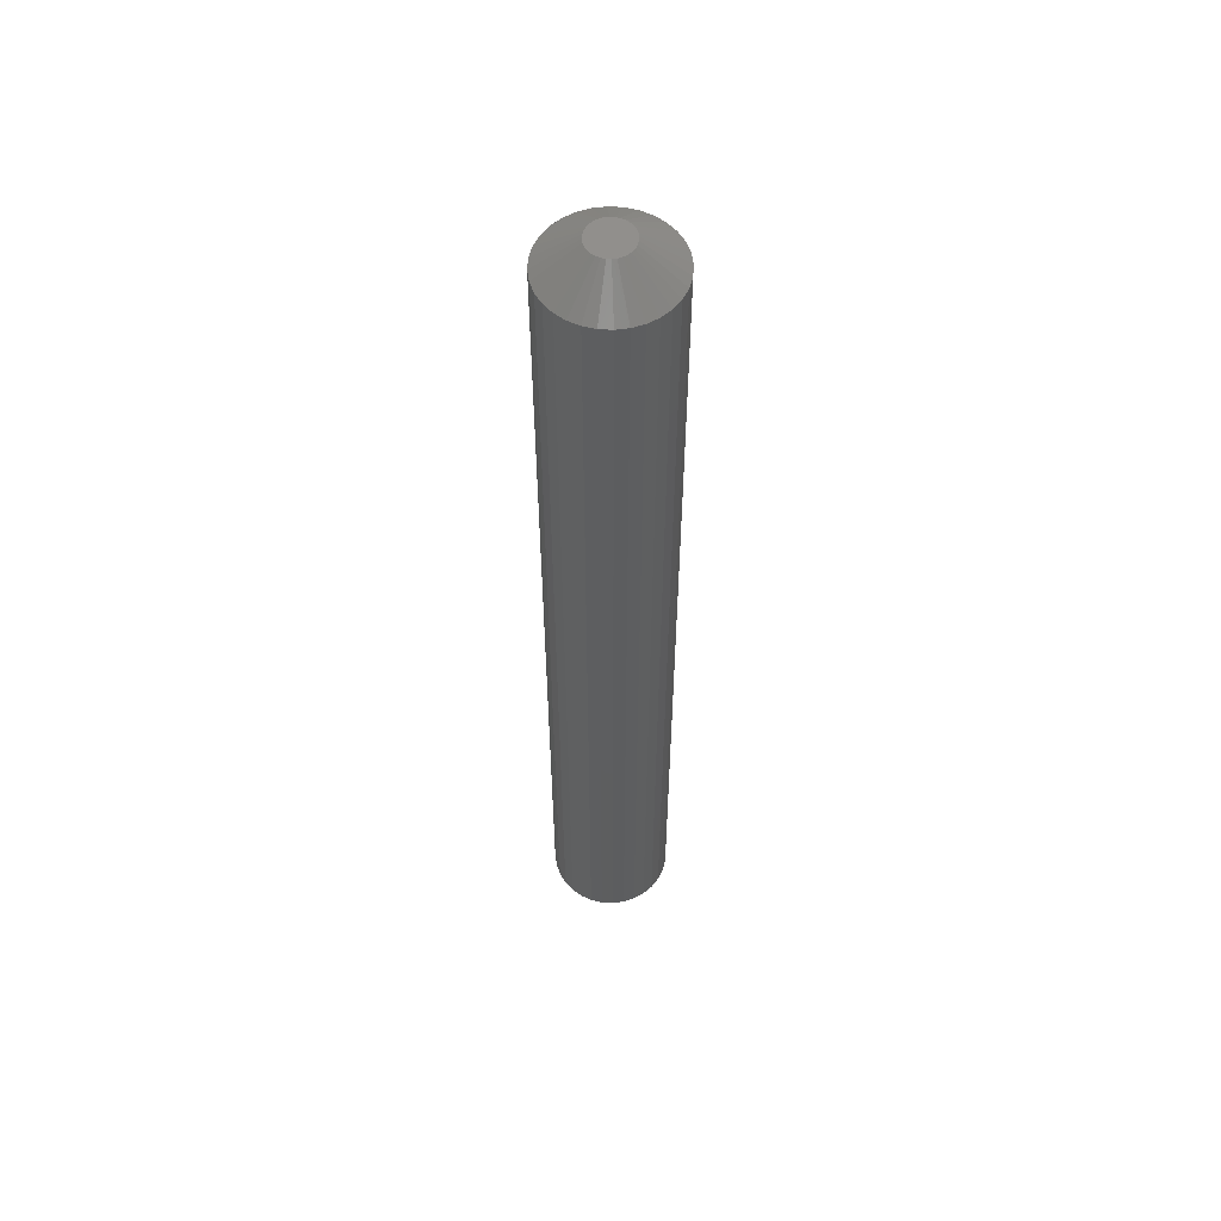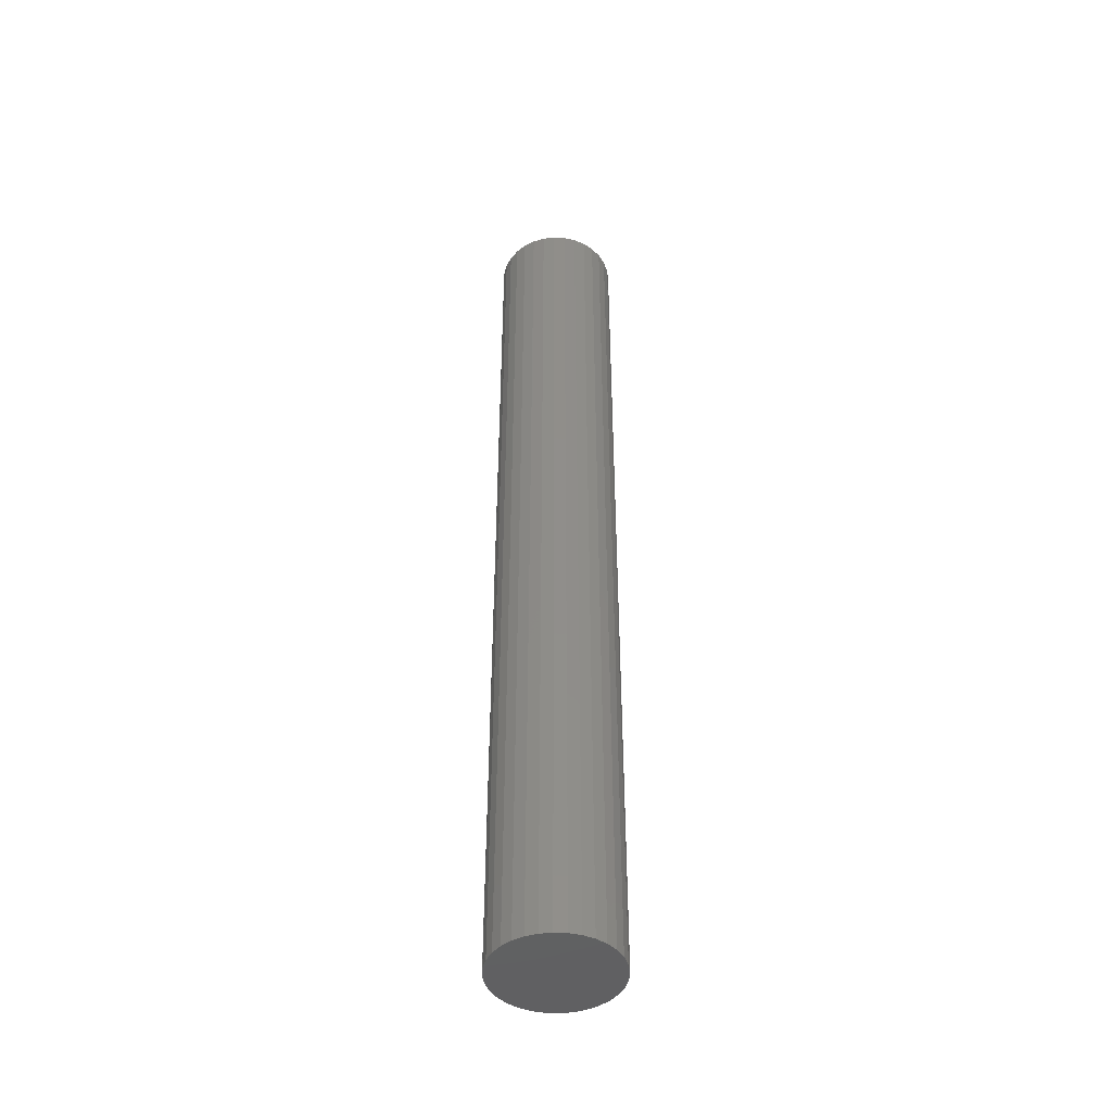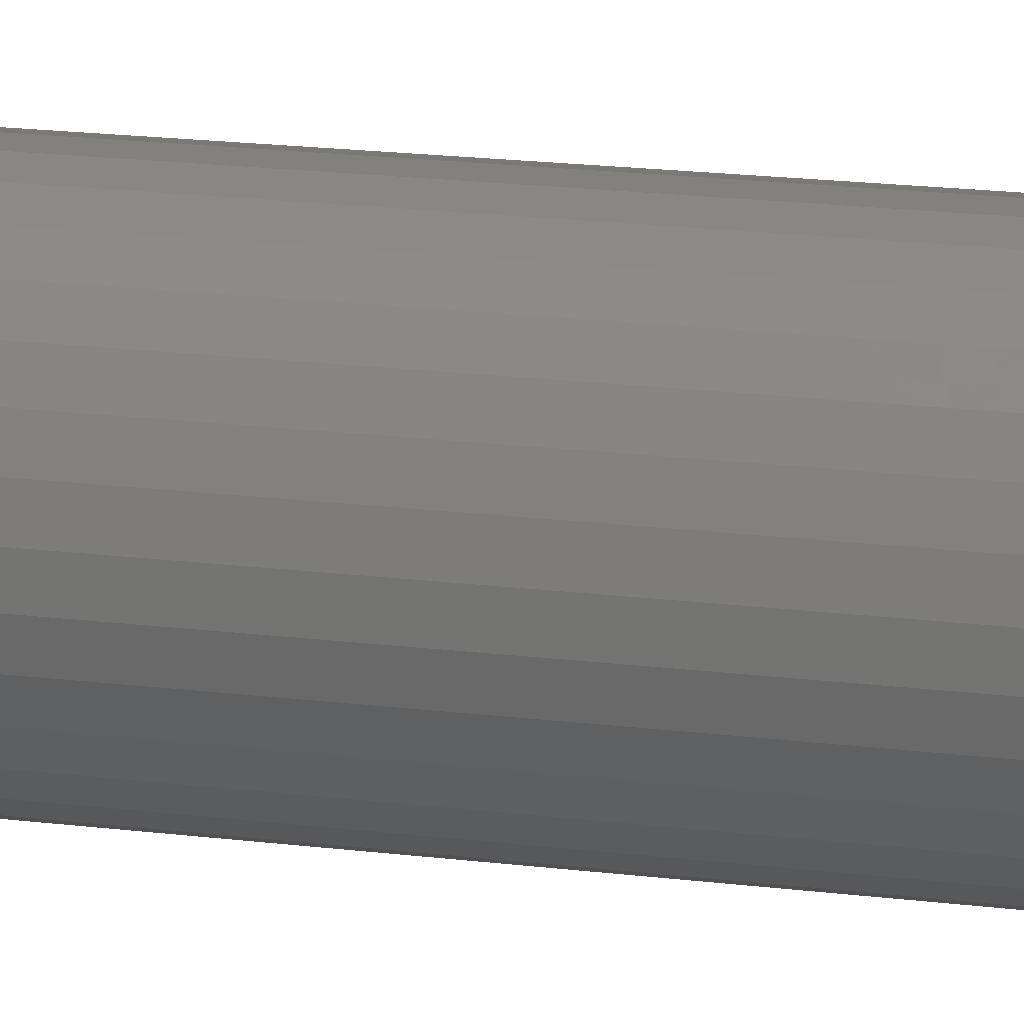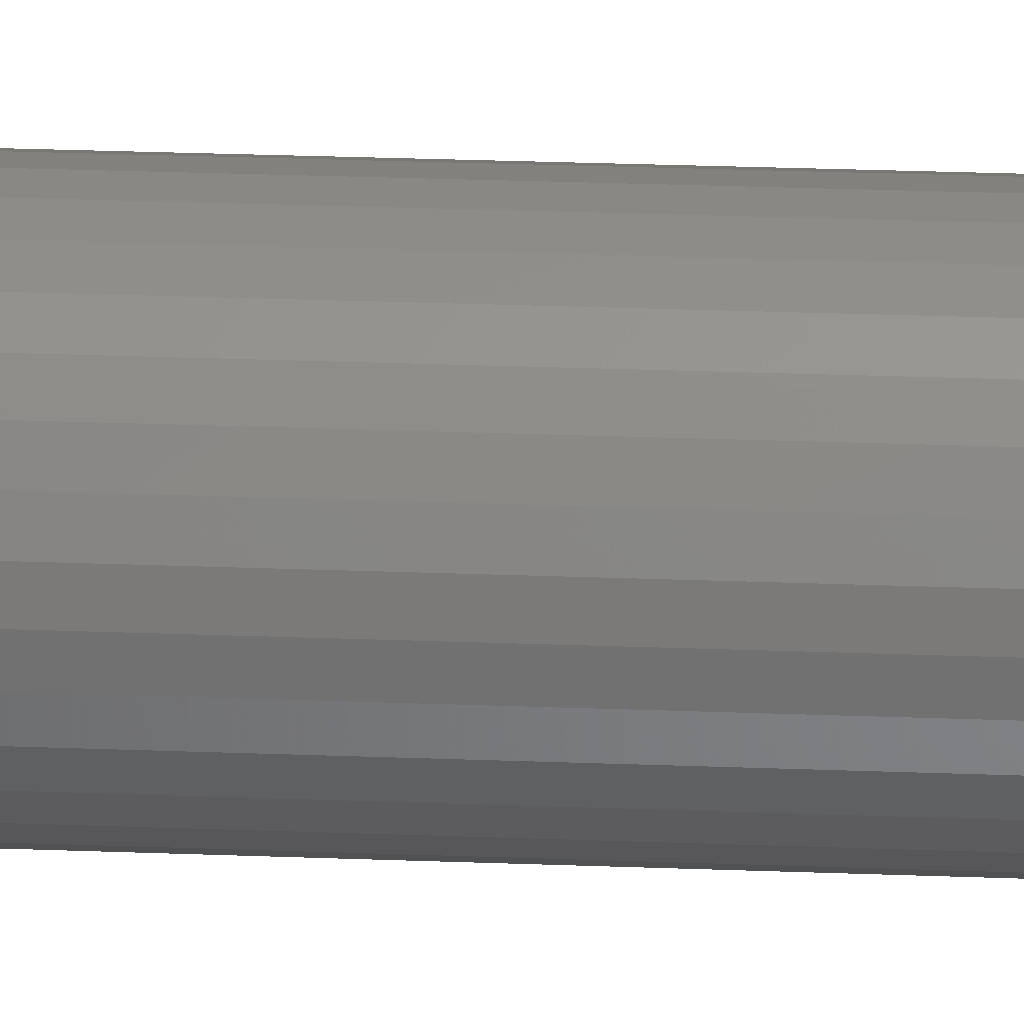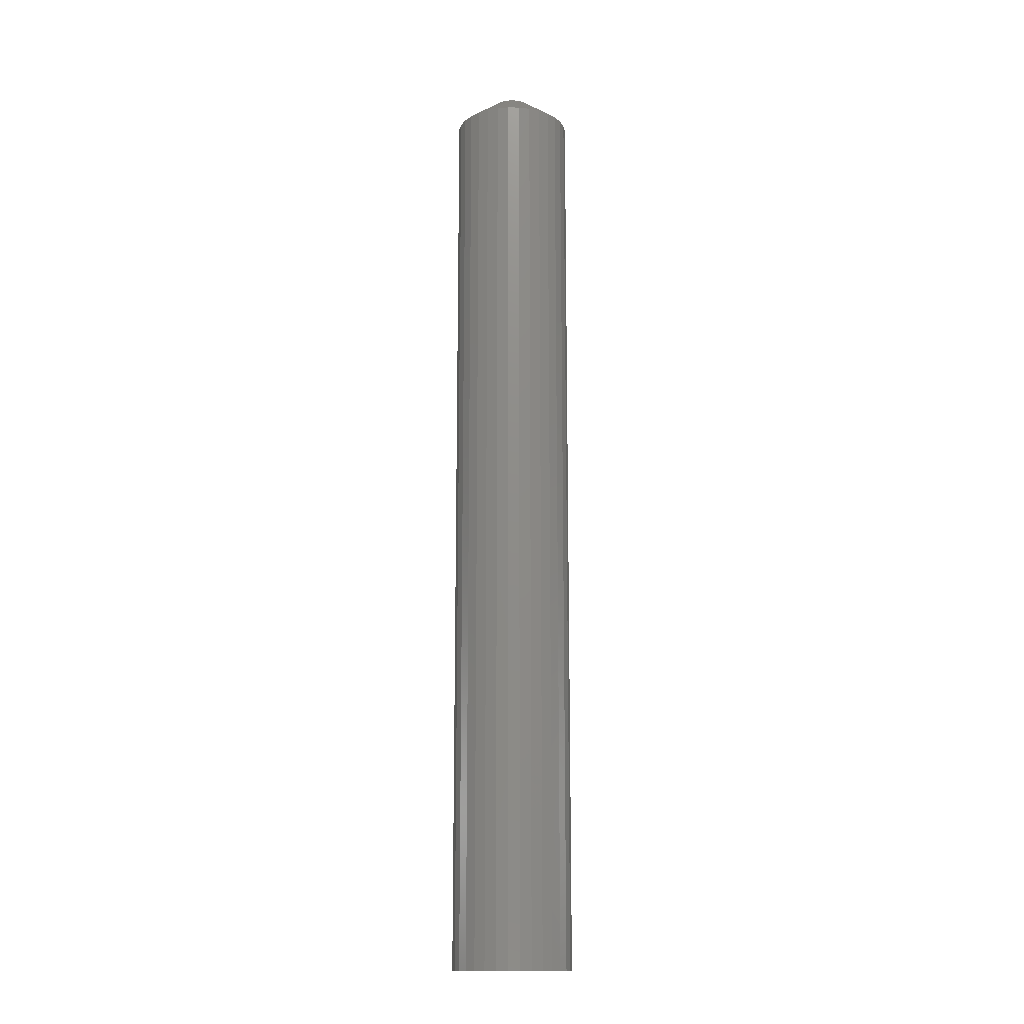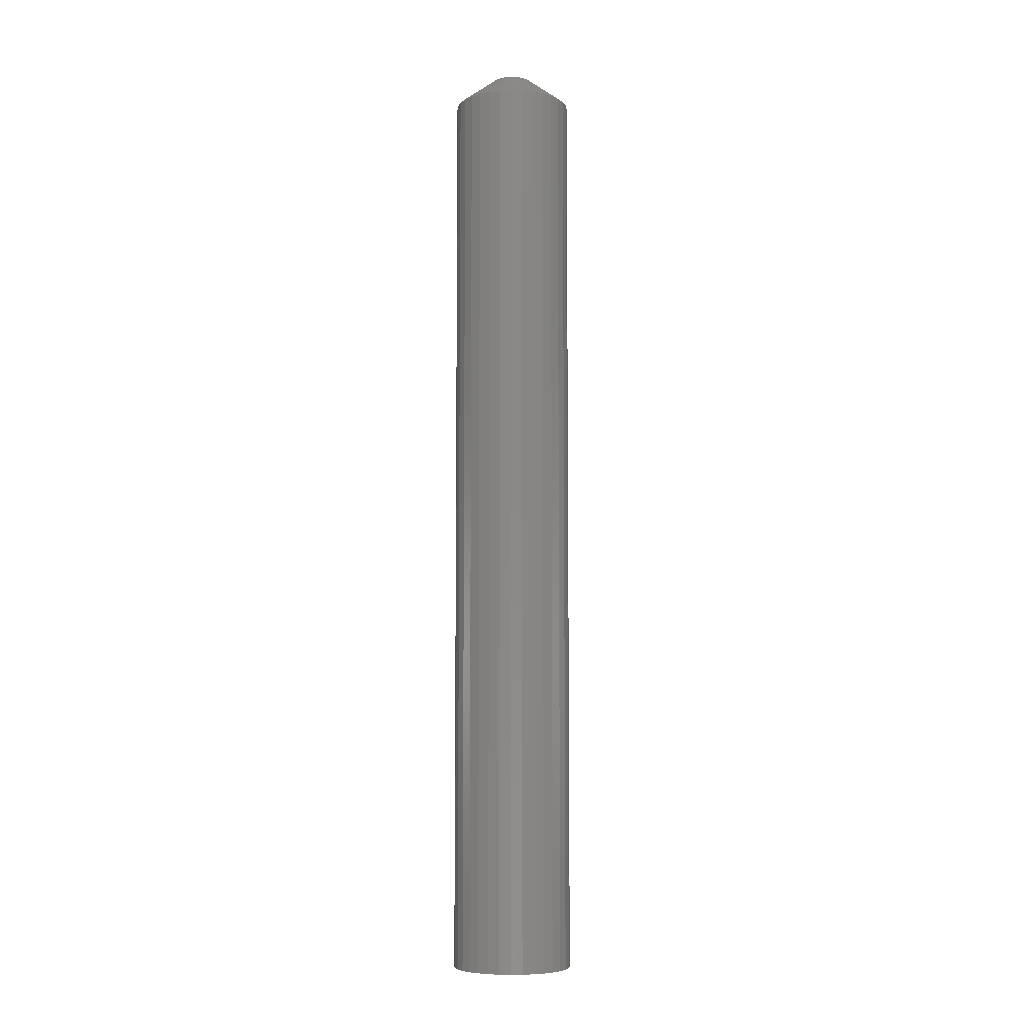
<metadata>
{"format":"stl","ext":"stl","renderer":"f3d","projection":"perspective","resolution":1024,"background":"white","views":[{"elev":56.3,"azim":-81.1,"up":"+Z"},{"elev":-44.6,"azim":-121.6,"up":"+Z"},{"elev":11.1,"azim":111.7,"up":"+Y"},{"elev":21.2,"azim":94.3,"up":"+Y"},{"elev":-14.8,"azim":150.2,"up":"+Z"},{"elev":-6.6,"azim":-21.4,"up":"+Z"}]}
</metadata>
<code>
# stl→obj: 96 verts, 188 faces
v 0.009695 0.0134 0.75
v -0.01066 0.0114 0.75
v 0.01214 0.0114 0.75
v -0.01266 0.008955 0.75
v 0.01414 0.008955 0.75
v -0.01415 0.006168 0.75
v 0.01563 0.006168 0.75
v 0.01563 -0.006168 0.75
v -0.01266 -0.008955 0.75
v 0.01414 -0.008955 0.75
v -0.01066 -0.0114 0.75
v 0.01214 -0.0114 0.75
v -0.008215 -0.0134 0.75
v 0.009695 -0.0134 0.75
v -0.005428 -0.01489 0.75
v -0.002404 -0.01581 0.75
v 0.006908 -0.01489 0.75
v 0.0007401 -0.01612 0.75
v 0.003885 -0.01581 0.75
v -0.008215 0.0134 0.75
v 0.006908 0.01489 0.75
v 0.003885 0.01581 0.75
v 0.0007401 0.01612 0.75
v -0.002404 0.01581 0.75
v -0.005428 0.01489 0.75
v 0.01655 0.003145 0.75
v -0.01507 0.003145 0.75
v 0.01686 -1.77e-18 0.75
v -0.01538 1.249e-09 0.75
v 0.01655 -0.003145 0.75
v -0.01507 -0.003145 0.75
v -0.01415 -0.006168 0.75
v 0.04811 0 0
v 0.04811 -1.16e-17 0.7266
v 0.0472 -0.009241 0
v 0.0472 -0.009241 0.7266
v 0.0445 -0.01813 0
v 0.0445 -0.01813 0.7266
v 0.04013 -0.02632 0
v 0.04013 -0.02632 0.7266
v 0.03423 -0.03349 0
v 0.03423 -0.03349 0.7266
v 0.02706 -0.03939 0
v 0.02706 -0.03939 0.7266
v 0.01887 -0.04376 0
v 0.01887 -0.04376 0.7266
v 0.009981 -0.04646 0
v 0.009981 -0.04646 0.7266
v 0.0007401 -0.04737 0
v 0.0007401 -0.04737 0.7266
v -0.008501 -0.04646 0
v -0.008501 -0.04646 0.7266
v -0.01739 -0.04376 0
v -0.01739 -0.04376 0.7266
v -0.02558 -0.03939 0
v -0.02558 -0.03939 0.7266
v -0.03275 -0.03349 0
v -0.03275 -0.03349 0.7266
v -0.03865 -0.02632 0
v -0.03865 -0.02632 0.7266
v -0.04302 -0.01813 0
v -0.04302 -0.01813 0.7266
v -0.04572 -0.009241 0
v -0.04572 -0.009241 0.7266
v -0.04663 5.801e-18 0
v -0.04663 5.801e-18 0.7266
v -0.04572 0.009241 0
v -0.04572 0.009241 0.7266
v -0.04302 0.01813 0
v -0.04302 0.01813 0.7266
v -0.03865 0.02632 0
v -0.03865 0.02632 0.7266
v -0.03275 0.03349 0
v -0.03275 0.03349 0.7266
v -0.02558 0.03939 0
v -0.02558 0.03939 0.7266
v -0.01739 0.04376 0
v -0.01739 0.04376 0.7266
v -0.008501 0.04646 0
v -0.008501 0.04646 0.7266
v 0.0007401 0.04737 0
v 0.0007401 0.04737 0.7266
v 0.009981 0.04646 0
v 0.009981 0.04646 0.7266
v 0.01887 0.04376 0
v 0.01887 0.04376 0.7266
v 0.02706 0.03939 0
v 0.02706 0.03939 0.7266
v 0.03423 0.03349 0
v 0.03423 0.03349 0.7266
v 0.04013 0.02632 0
v 0.04013 0.02632 0.7266
v 0.0445 0.01813 0
v 0.0445 0.01813 0.7266
v 0.0472 0.009241 0
v 0.0472 0.009241 0.7266
f 1 2 3
f 3 2 4
f 3 4 5
f 5 4 6
f 5 6 7
f 8 9 10
f 10 9 11
f 10 11 12
f 12 11 13
f 12 13 14
f 13 15 14
f 14 15 16
f 14 16 17
f 16 18 17
f 17 18 19
f 20 2 1
f 20 1 21
f 20 21 22
f 20 22 23
f 20 23 24
f 20 24 25
f 7 6 26
f 26 6 27
f 26 27 28
f 28 27 29
f 28 29 30
f 30 29 31
f 30 31 8
f 8 31 32
f 8 32 9
f 33 34 35
f 35 34 36
f 35 36 37
f 37 36 38
f 37 38 39
f 39 38 40
f 39 40 41
f 41 40 42
f 41 42 43
f 43 42 44
f 43 44 45
f 45 44 46
f 45 46 47
f 47 46 48
f 47 48 49
f 49 48 50
f 49 50 51
f 51 50 52
f 51 52 53
f 53 52 54
f 53 54 55
f 55 54 56
f 55 56 57
f 57 56 58
f 57 58 59
f 59 58 60
f 59 60 61
f 61 60 62
f 61 62 63
f 63 62 64
f 63 64 65
f 65 64 66
f 65 66 67
f 67 66 68
f 67 68 69
f 69 68 70
f 69 70 71
f 71 70 72
f 71 72 73
f 73 72 74
f 73 74 75
f 75 74 76
f 75 76 77
f 77 76 78
f 77 78 79
f 79 78 80
f 79 80 81
f 81 80 82
f 81 82 83
f 83 82 84
f 83 84 85
f 85 84 86
f 85 86 87
f 87 86 88
f 87 88 89
f 89 88 90
f 89 90 91
f 91 90 92
f 91 92 93
f 93 92 94
f 93 94 95
f 95 94 96
f 95 96 33
f 33 96 34
f 28 30 34
f 30 36 34
f 66 64 29
f 64 31 29
f 62 60 32
f 32 64 62
f 31 64 32
f 60 58 11
f 9 60 11
f 32 60 9
f 56 54 13
f 13 58 56
f 11 58 13
f 52 50 16
f 16 54 52
f 15 54 16
f 13 54 15
f 46 44 17
f 17 48 46
f 19 48 17
f 19 18 48
f 44 42 12
f 14 44 12
f 17 44 14
f 40 38 10
f 10 42 40
f 12 42 10
f 30 38 36
f 8 38 30
f 10 38 8
f 18 16 50
f 50 48 18
f 29 27 66
f 27 68 66
f 34 96 28
f 96 26 28
f 94 92 7
f 7 96 94
f 26 96 7
f 92 90 3
f 5 92 3
f 7 92 5
f 88 86 1
f 1 90 88
f 3 90 1
f 84 82 22
f 22 86 84
f 21 86 22
f 1 86 21
f 78 76 25
f 25 80 78
f 24 80 25
f 24 23 80
f 76 74 2
f 20 76 2
f 25 76 20
f 72 70 4
f 4 74 72
f 2 74 4
f 27 70 68
f 6 70 27
f 4 70 6
f 23 22 82
f 82 80 23
f 77 79 81
f 77 81 83
f 85 77 83
f 75 77 85
f 87 75 85
f 73 75 87
f 89 73 87
f 71 73 89
f 91 71 89
f 69 71 91
f 93 69 91
f 67 69 93
f 95 67 93
f 37 61 35
f 59 61 37
f 39 59 37
f 57 59 39
f 41 57 39
f 55 57 41
f 43 55 41
f 53 55 43
f 45 53 43
f 51 53 45
f 49 51 45
f 47 49 45
f 61 63 35
f 35 63 65
f 35 65 33
f 33 65 67
f 33 67 95

</code>
